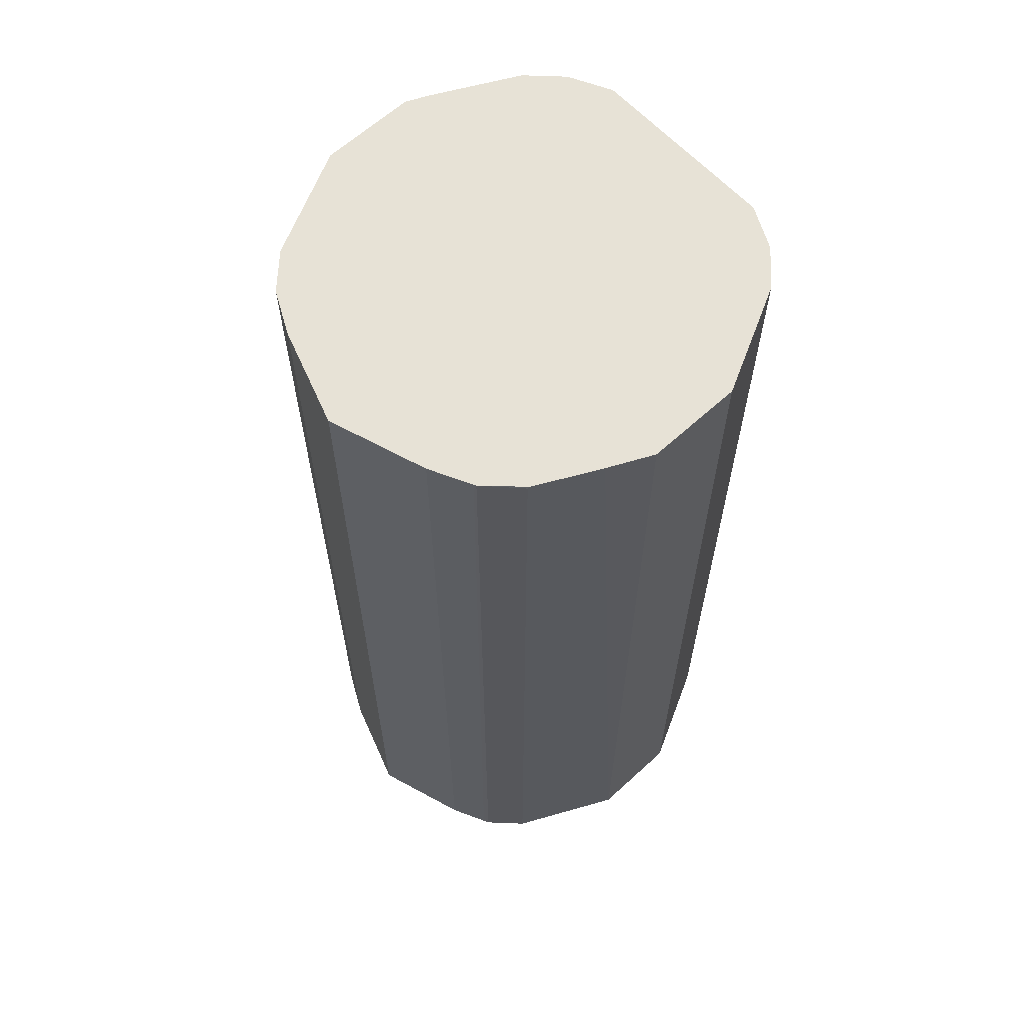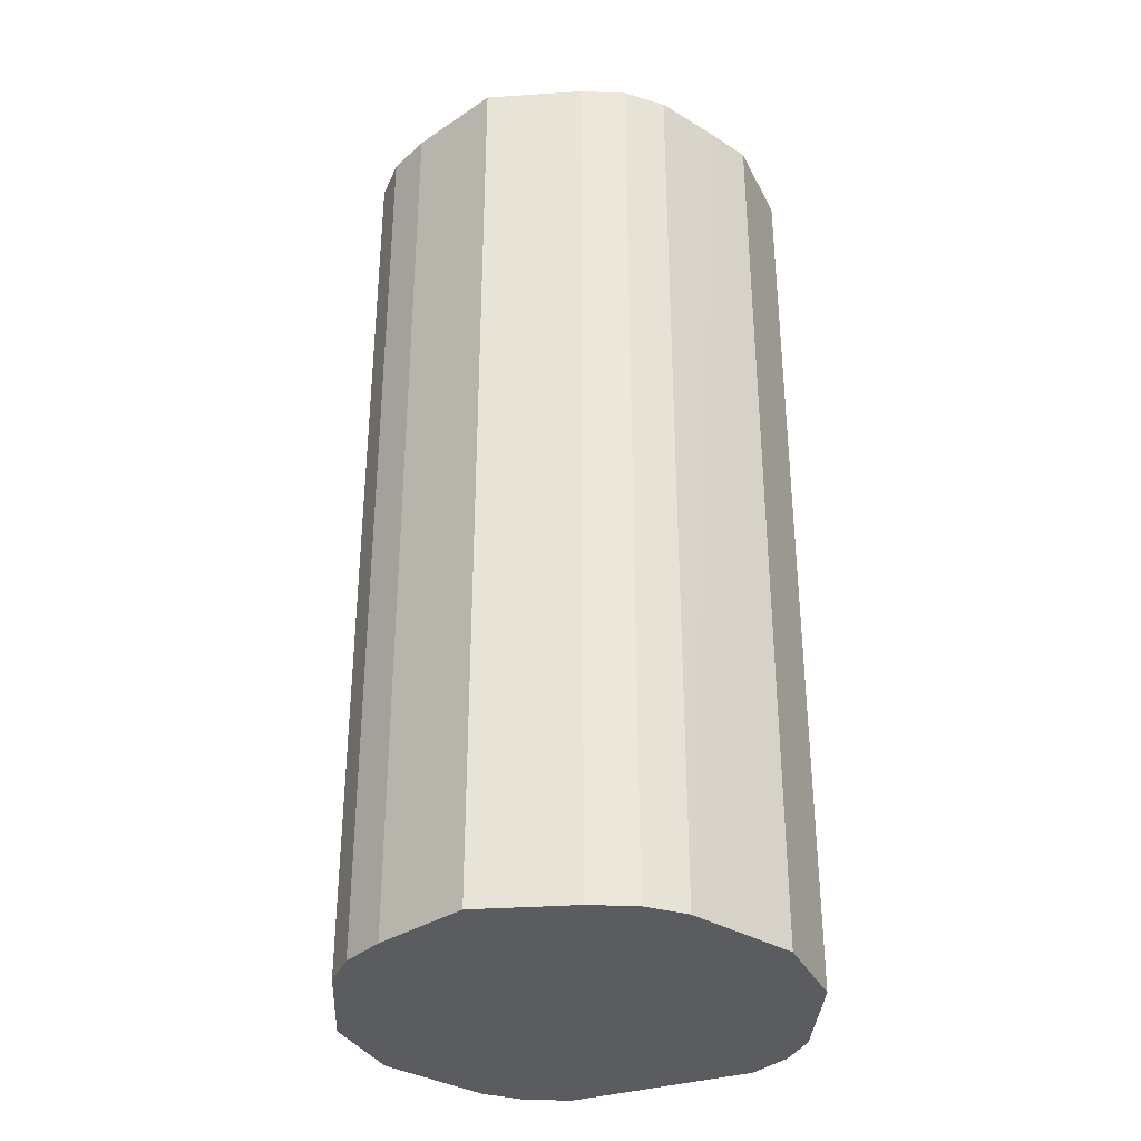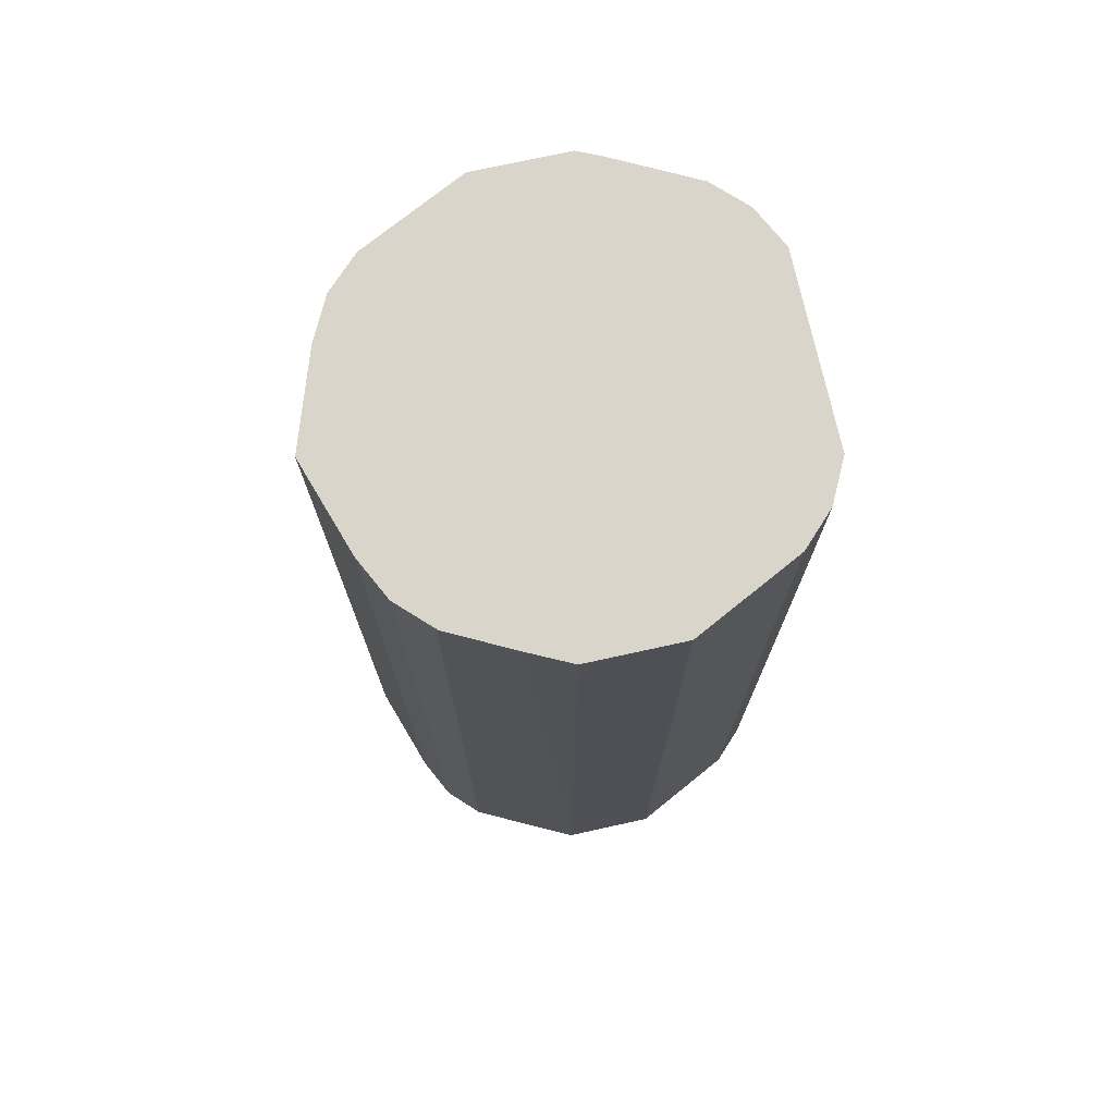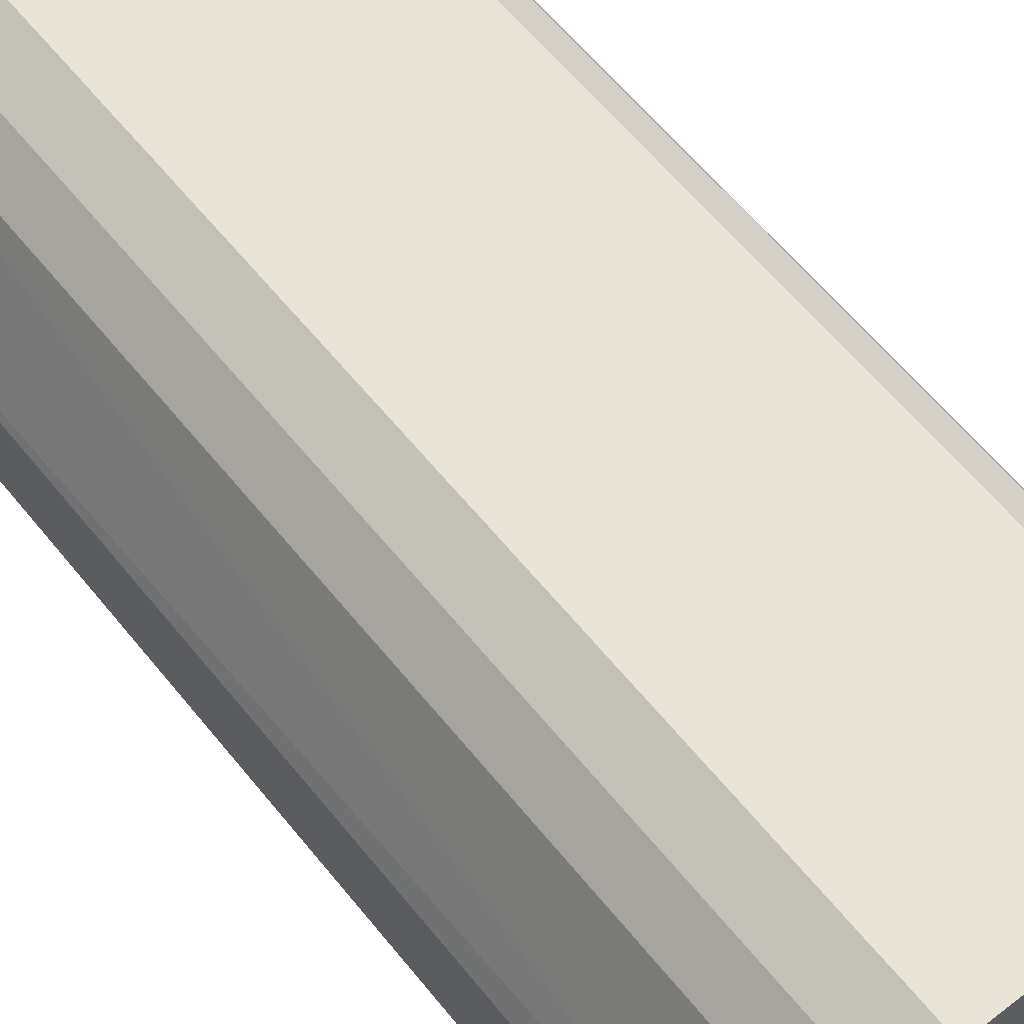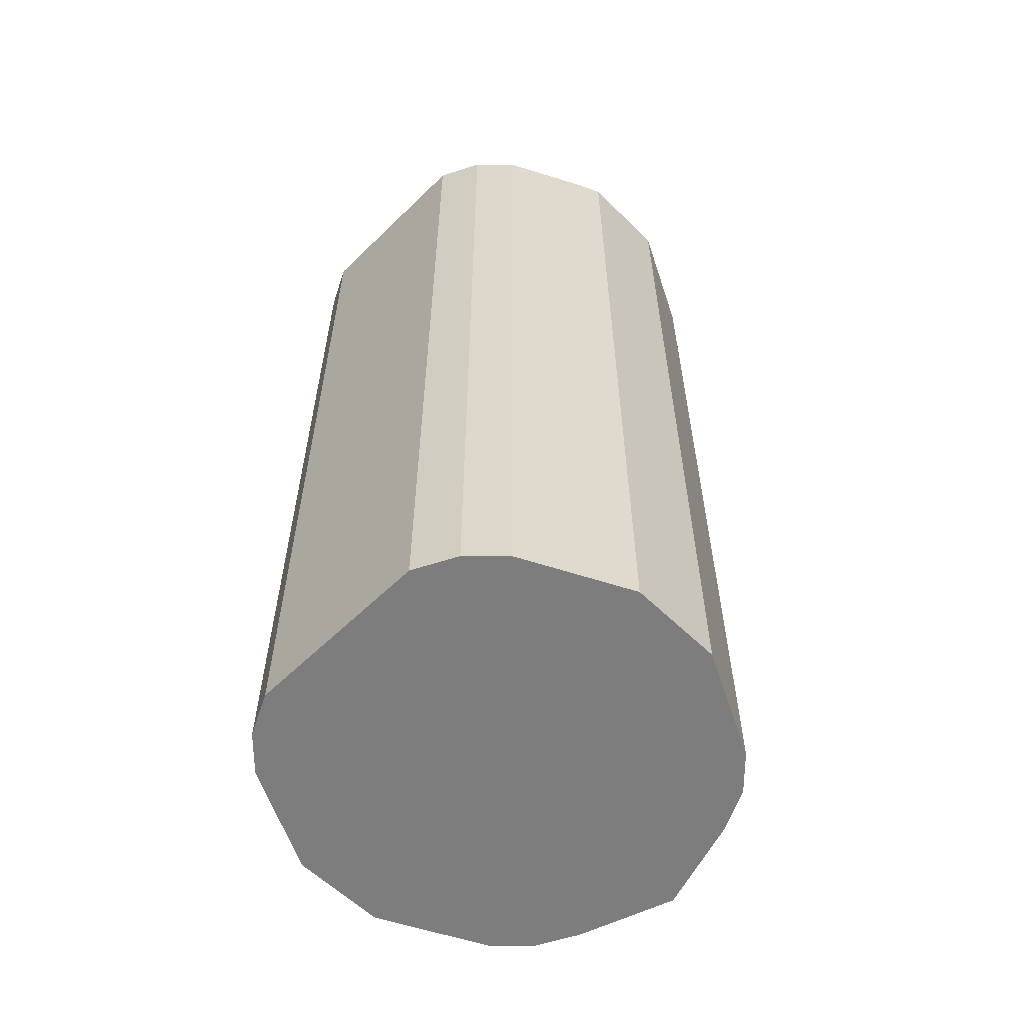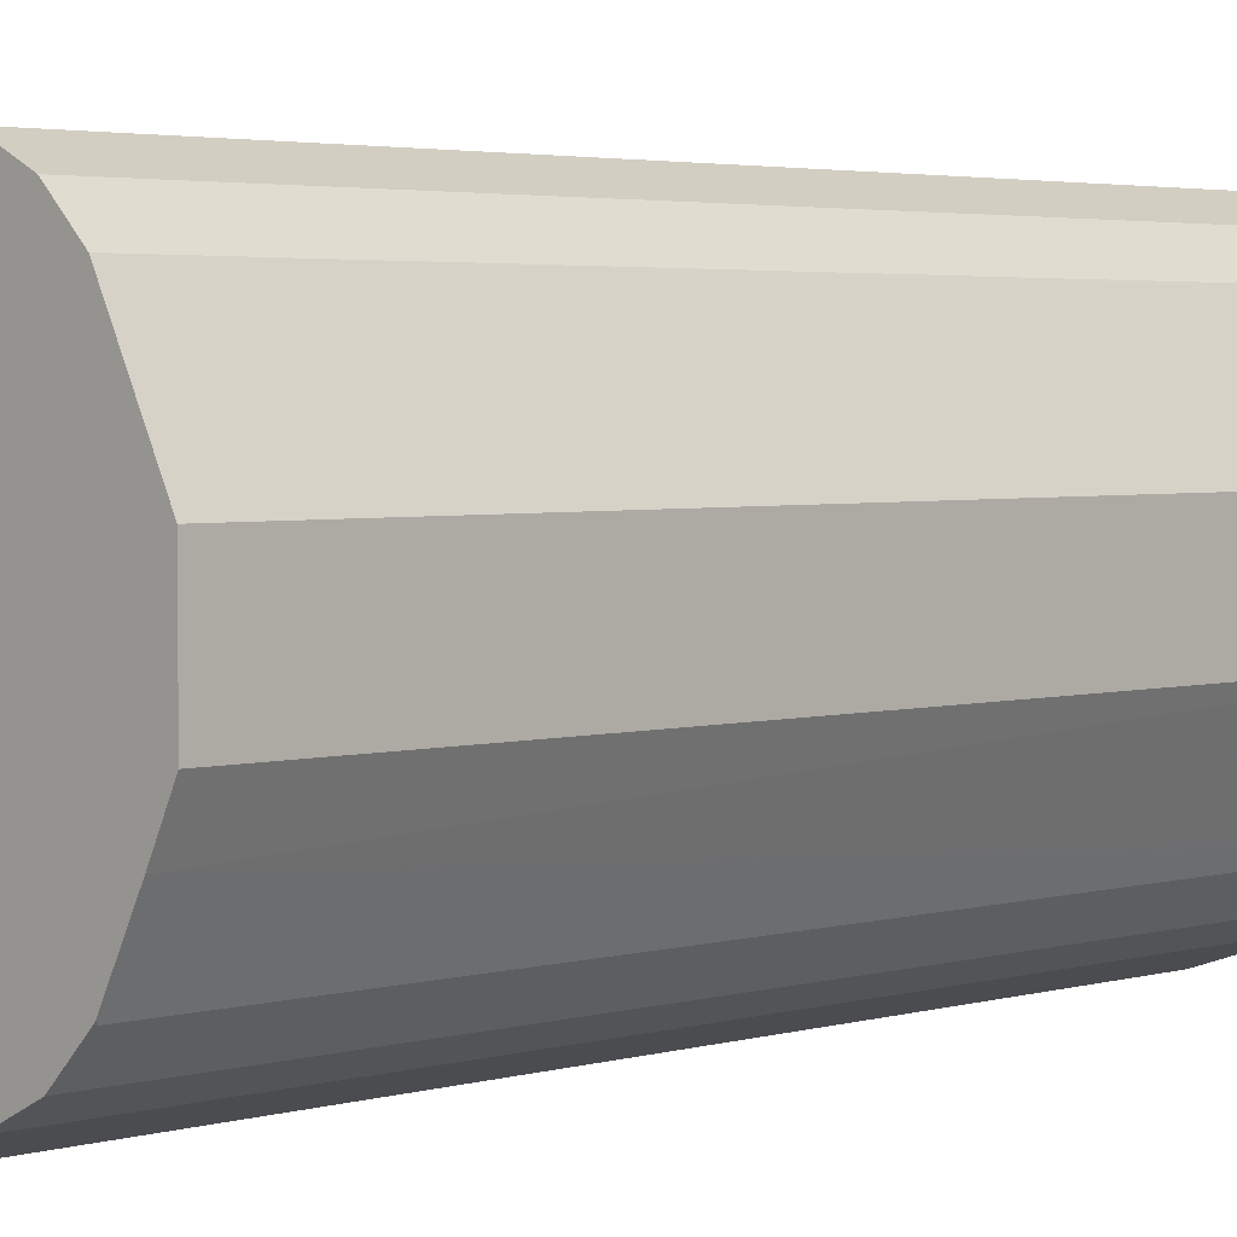
<metadata>
{"format":"obj","ext":"obj","renderer":"f3d","projection":"perspective","resolution":1024,"background":"white","views":[{"elev":63.0,"azim":-132.7,"up":"+Y"},{"elev":-34.0,"azim":-156.4,"up":"+Y"},{"elev":74.2,"azim":-102.4,"up":"+Y"},{"elev":60.0,"azim":141.5,"up":"+Z"},{"elev":-59.1,"azim":45.0,"up":"+Y"},{"elev":3.1,"azim":-135.9,"up":"+Z"}]}
</metadata>
<code>
v -0.1085 -0.5759 -0.03098
v -0.08397 -0.5759 -0.07999
v -0.1085 -0.5759 0.01549
v -0.1085 -0.1125 -0.03098
v -0.09837 -0.1125 -0.05188
v -0.08263 -0.5759 -0.08265
v -0.08782 -0.5759 0.05682
v -0.1085 -0.1125 0.01549
v -0.08321 -0.1125 -0.08152
v -0.08263 -0.1137 -0.08265
v -0.06715 -0.5759 -0.09813
v -0.08348 -0.5759 0.06546
v -0.08782 -0.1125 0.05682
v -0.08257 -0.1125 -0.08233
v -0.06715 -0.1125 -0.09813
v -0.0645 -0.5759 -0.09947
v -0.06603 -0.1125 -0.0987
v -0.08263 -0.5759 0.06714
v -0.08263 -0.1125 0.06714
v -0.08399 -0.1125 0.06444
v -0.04649 -0.5759 -0.1085
v -0.04649 -0.1125 -0.1085
v -0.06715 -0.5759 0.08264
v -0.06715 -0.1125 0.08264
v 0 -0.5759 -0.124
v 0 -0.1125 -0.124
v -0.04649 -0.5759 0.09298
v -0.04649 -0.1125 0.09298
v 0.04649 -0.5759 -0.1085
v 0.04649 -0.1125 -0.1085
v 0.04649 -0.5759 0.09298
v 0.04649 -0.1125 0.09298
v 0.06547 -0.5759 -0.09898
v 0.05681 -0.1125 -0.1033
v 0.06715 -0.5759 0.08264
v 0.06715 -0.1125 0.08264
v 0.06715 -0.5759 -0.09813
v 0.06715 -0.1125 -0.09813
v 0.08263 -0.5759 0.06714
v 0.08263 -0.1125 0.06714
v 0.08263 -0.5759 -0.08265
v 0.08263 -0.1125 -0.08265
v 0.08782 -0.5759 0.05682
v 0.1037 -0.1125 0.02621
v 0.08782 -0.5759 -0.07231
v 0.08782 -0.1125 -0.07231
v 0.1085 -0.5759 0.01549
v 0.1085 -0.1125 0.01549
v 0.1085 -0.5759 -0.03098
v 0.1085 -0.1125 -0.03098
f 12 20 13
f 16 17 22
f 16 22 21
f 23 27 28
f 18 24 19
f 21 22 26
f 21 26 25
f 18 23 24
f 12 19 20
f 9 14 10
f 11 17 16
f 11 15 17
f 4 14 9
f 7 12 13
f 6 15 11
f 6 10 15
f 5 10 6
f 5 9 10
f 4 9 5
f 23 28 24
f 12 18 19
f 25 26 30
f 35 40 36
f 27 31 32
f 4 15 14
f 47 50 48
f 47 49 50
f 45 50 49
f 45 46 50
f 44 47 48
f 43 47 44
f 41 46 45
f 41 42 46
f 39 44 40
f 39 43 44
f 37 42 41
f 37 38 42
f 35 39 40
f 33 38 37
f 33 34 38
f 31 36 32
f 31 35 36
f 29 34 33
f 29 30 34
f 27 32 28
f 25 30 29
f 4 17 15
f 10 14 15
f 4 26 22
f 1 12 7
f 1 18 12
f 1 23 18
f 1 27 23
f 1 31 27
f 1 35 31
f 1 39 35
f 1 43 39
f 1 47 43
f 1 49 47
f 1 45 49
f 1 41 45
f 1 33 37
f 1 29 33
f 1 25 29
f 1 21 25
f 1 16 21
f 1 11 16
f 1 6 11
f 1 2 6
f 4 22 17
f 1 7 3
f 1 3 8
f 1 37 41
f 1 4 5
f 4 30 26
f 1 8 4
f 4 34 30
f 4 38 34
f 4 42 38
f 4 46 42
f 4 48 50
f 4 44 48
f 4 40 44
f 4 36 40
f 4 50 46
f 4 28 32
f 4 24 28
f 4 19 24
f 4 20 19
f 4 13 20
f 4 8 13
f 3 13 8
f 3 7 13
f 4 32 36
f 2 5 6
f 1 5 2

</code>
